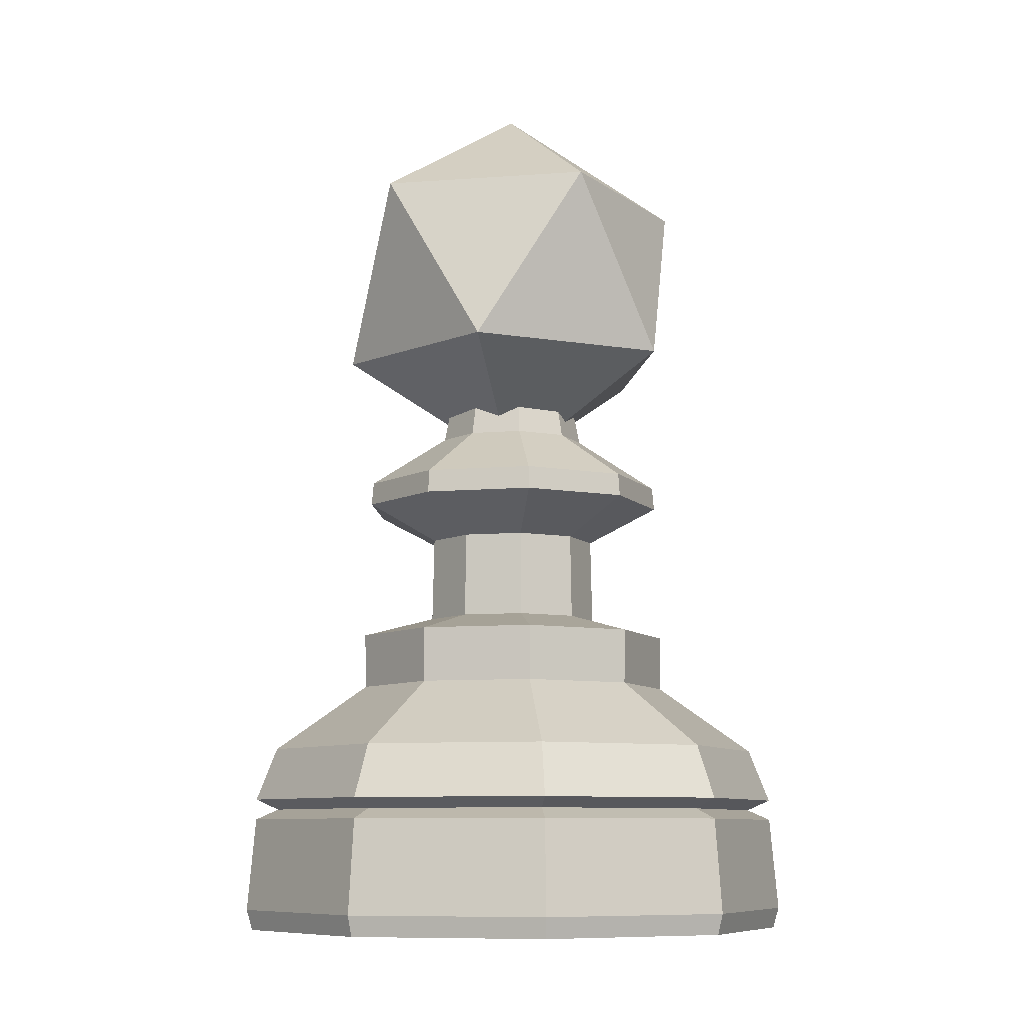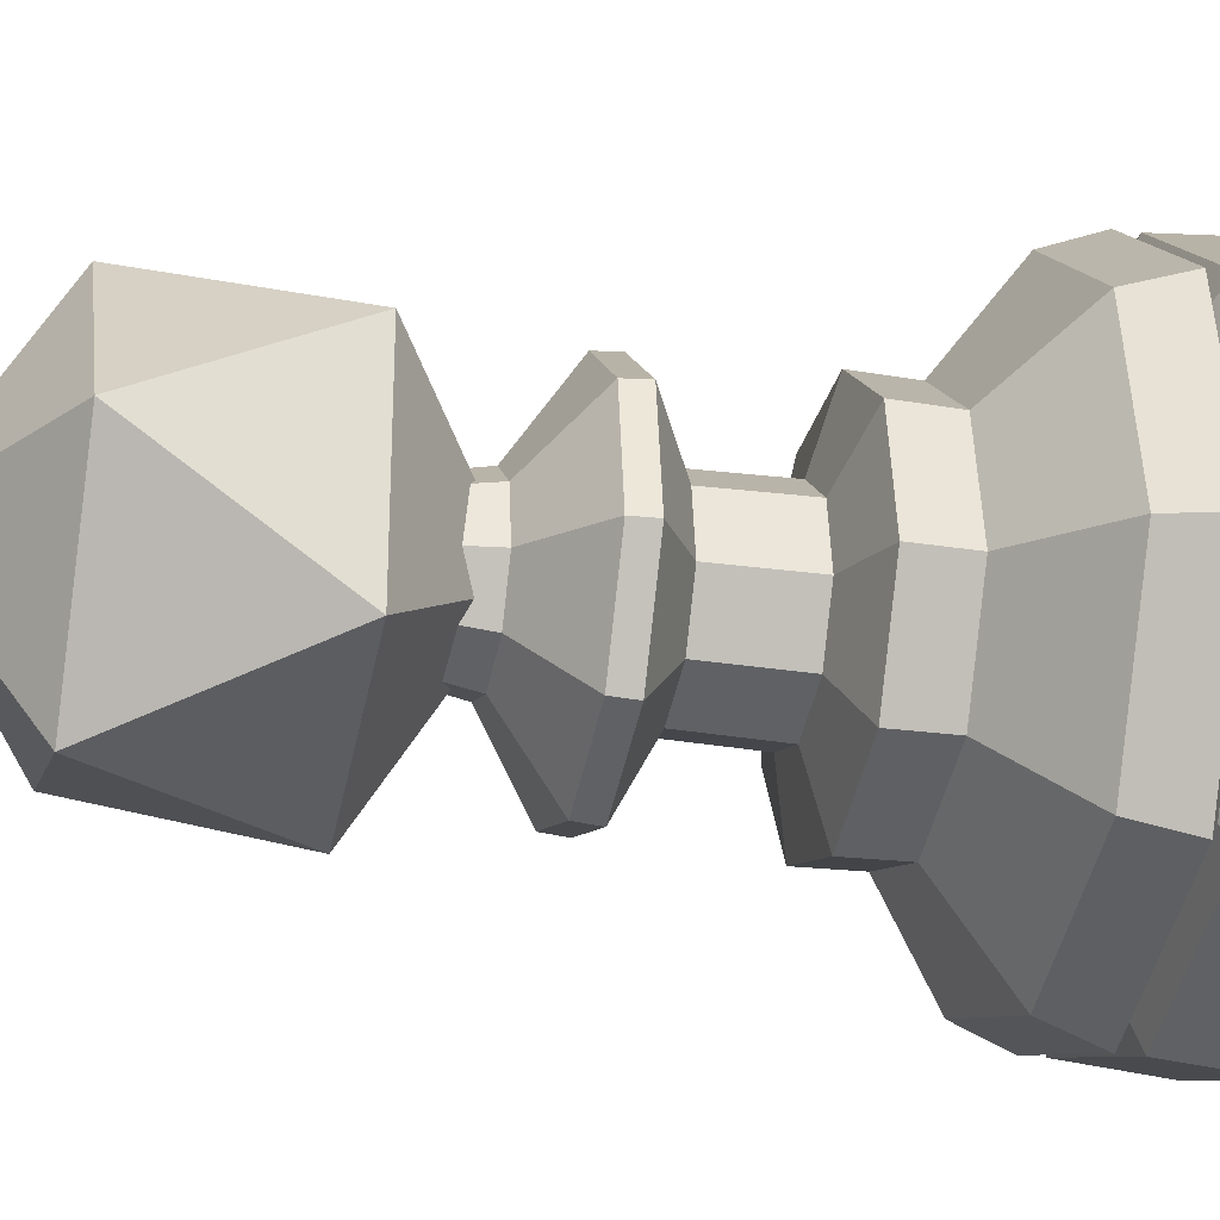
<metadata>
{"format":"obj","ext":"obj","renderer":"f3d","projection":"perspective","resolution":1024,"background":"white","views":[{"elev":-8.8,"azim":173.3,"up":"+Y"},{"elev":-27.6,"azim":-102.7,"up":"+Z"}]}
</metadata>
<code>
v  0.1714 0 0.4708
v  0.4339 0 0.2505
v  0.4431 0.03666 0.2558
v  0.1714 0 0.4708
v  0.4431 0.03666 0.2558
v  0.175 0.03666 0.4807
v  9.539e-07 0.901 4.36e-07
v  0.09762 1.096 0.3004
v  -0.2556 1.096 0.1857
v  -0.2556 1.096 0.1857
v  -0.2556 1.096 -0.1857
v  9.539e-07 0.901 4.36e-07
v  9.539e-07 0.901 4.36e-07
v  0.3159 1.096 4.275e-07
v  0.09762 1.096 0.3004
v  9.539e-07 0.901 4.36e-07
v  0.09762 1.096 -0.3004
v  0.3159 1.096 4.275e-07
v  9.539e-07 0.901 4.36e-07
v  -0.2556 1.096 -0.1857
v  0.09762 1.096 -0.3004
v  -0.2556 1.096 0.1857
v  -0.3159 1.412 4.137e-07
v  -0.2556 1.096 -0.1857
v  0.09762 1.096 0.3004
v  -0.09761 1.412 0.3004
v  -0.2556 1.096 0.1857
v  0.3159 1.096 4.275e-07
v  0.2556 1.412 0.1857
v  0.09762 1.096 0.3004
v  0.09762 1.096 -0.3004
v  0.2556 1.412 -0.1857
v  0.3159 1.096 4.275e-07
v  -0.2556 1.096 -0.1857
v  -0.09761 1.412 -0.3004
v  0.09762 1.096 -0.3004
v  -0.2556 1.096 0.1857
v  -0.09761 1.412 0.3004
v  -0.3159 1.412 4.137e-07
v  0.09762 1.096 0.3004
v  0.2556 1.412 0.1857
v  -0.09761 1.412 0.3004
v  0.3159 1.096 4.275e-07
v  0.2556 1.412 -0.1857
v  0.2556 1.412 0.1857
v  0.09762 1.096 -0.3004
v  -0.09761 1.412 -0.3004
v  0.2556 1.412 -0.1857
v  -0.2556 1.096 -0.1857
v  -0.3159 1.412 4.137e-07
v  -0.09761 1.412 -0.3004
v  -0.09761 1.412 0.3004
v  9.539e-07 1.607 4.052e-07
v  -0.3159 1.412 4.137e-07
v  0.2556 1.412 0.1857
v  9.539e-07 1.607 4.052e-07
v  -0.09761 1.412 0.3004
v  0.2556 1.412 -0.1857
v  9.539e-07 1.607 4.052e-07
v  0.2556 1.412 0.1857
v  -0.09761 1.412 -0.3004
v  9.539e-07 1.607 4.052e-07
v  0.2556 1.412 -0.1857
v  -0.3159 1.412 4.137e-07
v  9.539e-07 1.607 4.052e-07
v  -0.09761 1.412 -0.3004
v  -0.1864 0.4544 -0.2221
v  -0.2856 0.4544 -0.05035
v  -0.2879 0.5529 -0.05076
v  -0.1864 0.4544 -0.2221
v  -0.2879 0.5529 -0.05076
v  -0.1879 0.5529 -0.2239
v  0.09917 0.4544 0.2725
v  0.2511 0.4544 0.145
v  0.2532 0.5529 0.1462
v  0.09917 0.4544 0.2725
v  0.2532 0.5529 0.1462
v  0.09998 0.5529 0.2747
v  -0.2511 0.4544 0.145
v  -0.09917 0.4544 0.2725
v  -0.09998 0.5529 0.2747
v  -0.2511 0.4544 0.145
v  -0.09998 0.5529 0.2747
v  -0.2532 0.5529 0.1462
v  -0.4339 0 0.2505
v  -0.1714 0 0.4708
v  -0.175 0.03666 0.4807
v  -0.4431 0.03666 0.2558
v  0.4339 0 0.2505
v  0.4934 0 -0.087
v  0.5038 0.03666 -0.08884
v  0.4431 0.03666 0.2558
v  -0.4934 0 -0.087
v  -0.4339 0 0.2505
v  -0.4431 0.03666 0.2558
v  -0.5038 0.03666 -0.08884
v  0.3221 0 -0.3838
v  9.537e-07 0 -0.501
v  9.543e-07 0.03666 -0.5116
v  0.3289 0.03666 -0.3919
v  -0.3221 0 -0.3838
v  -0.4934 0 -0.087
v  -0.5038 0.03666 -0.08884
v  -0.3288 0.03666 -0.3919
v  -0.1714 0 0.4708
v  0.1714 0 0.4708
v  0.175 0.03666 0.4807
v  -0.175 0.03666 0.4807
v  0.4934 0 -0.087
v  0.3221 0 -0.3838
v  0.3289 0.03666 -0.3919
v  0.5038 0.03666 -0.08884
v  9.537e-07 0 -0.501
v  -0.3221 0 -0.3838
v  -0.3288 0.03666 -0.3919
v  9.543e-07 0.03666 -0.5116
v  -0.5038 0.03666 -0.08884
v  -0.4431 0.03666 0.2558
v  -0.4304 0.2027 0.2485
v  -0.4894 0.2027 -0.0863
v  0.175 0.03666 0.4807
v  0.4431 0.03666 0.2558
v  0.4304 0.2027 0.2485
v  0.17 0.2027 0.467
v  0.3289 0.03666 -0.3919
v  9.543e-07 0.03666 -0.5116
v  9.532e-07 0.2027 -0.497
v  0.3194 0.2027 -0.3807
v  -0.3288 0.03666 -0.3919
v  -0.5038 0.03666 -0.08884
v  -0.4894 0.2027 -0.0863
v  -0.3194 0.2027 -0.3807
v  -0.175 0.03666 0.4807
v  0.175 0.03666 0.4807
v  0.17 0.2027 0.467
v  -0.17 0.2027 0.467
v  0.5038 0.03666 -0.08884
v  0.3289 0.03666 -0.3919
v  0.3194 0.2027 -0.3807
v  0.4894 0.2027 -0.0863
v  9.543e-07 0.03666 -0.5116
v  -0.3288 0.03666 -0.3919
v  -0.3194 0.2027 -0.3807
v  9.532e-07 0.2027 -0.497
v  -0.4431 0.03666 0.2558
v  -0.175 0.03666 0.4807
v  -0.17 0.2027 0.467
v  -0.4304 0.2027 0.2485
v  0.4431 0.03666 0.2558
v  0.5038 0.03666 -0.08884
v  0.4894 0.2027 -0.0863
v  0.4304 0.2027 0.2485
v  -0.3949 0.221 0.228
v  -0.156 0.221 0.4285
v  -0.17 0.2393 0.467
v  -0.4304 0.2393 0.2485
v  0.3949 0.221 0.228
v  0.449 0.221 -0.07918
v  0.4894 0.2393 -0.0863
v  0.4304 0.2393 0.2485
v  -0.449 0.221 -0.07918
v  -0.3949 0.221 0.228
v  -0.4304 0.2393 0.2485
v  -0.4894 0.2393 -0.0863
v  0.156 0.221 0.4285
v  0.3949 0.221 0.228
v  0.4304 0.2393 0.2485
v  0.17 0.2393 0.467
v  0.2931 0.221 -0.3493
v  9.505e-07 0.221 -0.456
v  9.532e-07 0.2393 -0.497
v  0.3194 0.2393 -0.3807
v  -0.2931 0.221 -0.3493
v  -0.449 0.221 -0.07918
v  -0.4894 0.2393 -0.0863
v  -0.3194 0.2393 -0.3807
v  -0.156 0.221 0.4285
v  0.156 0.221 0.4285
v  0.17 0.2393 0.467
v  -0.17 0.2393 0.467
v  0.449 0.221 -0.07918
v  0.2931 0.221 -0.3493
v  0.3194 0.2393 -0.3807
v  0.4894 0.2393 -0.0863
v  9.505e-07 0.221 -0.456
v  -0.2931 0.221 -0.3493
v  -0.3194 0.2393 -0.3807
v  9.532e-07 0.2393 -0.497
v  9.532e-07 0.2027 -0.497
v  -0.3194 0.2027 -0.3807
v  -0.2931 0.221 -0.3493
v  9.505e-07 0.221 -0.456
v  0.4894 0.2027 -0.0863
v  0.3194 0.2027 -0.3807
v  0.2931 0.221 -0.3493
v  0.449 0.221 -0.07918
v  -0.17 0.2027 0.467
v  0.17 0.2027 0.467
v  0.156 0.221 0.4285
v  -0.156 0.221 0.4285
v  -0.3194 0.2027 -0.3807
v  -0.4894 0.2027 -0.0863
v  -0.449 0.221 -0.07918
v  -0.2931 0.221 -0.3493
v  0.3194 0.2027 -0.3807
v  9.532e-07 0.2027 -0.497
v  9.505e-07 0.221 -0.456
v  0.2931 0.221 -0.3493
v  0.17 0.2027 0.467
v  0.4304 0.2027 0.2485
v  0.3949 0.221 0.228
v  0.156 0.221 0.4285
v  -0.4894 0.2027 -0.0863
v  -0.4304 0.2027 0.2485
v  -0.3949 0.221 0.228
v  -0.449 0.221 -0.07918
v  0.4304 0.2027 0.2485
v  0.4894 0.2027 -0.0863
v  0.449 0.221 -0.07918
v  0.3949 0.221 0.228
v  -0.4304 0.2027 0.2485
v  -0.17 0.2027 0.467
v  -0.156 0.221 0.4285
v  -0.3949 0.221 0.228
v  -0.17 0.2393 0.467
v  0.17 0.2393 0.467
v  0.1573 0.3337 0.4322
v  -0.1573 0.3337 0.4322
v  0.4894 0.2393 -0.0863
v  0.3194 0.2393 -0.3807
v  0.2957 0.3337 -0.3524
v  0.453 0.3337 -0.07988
v  9.532e-07 0.2393 -0.497
v  -0.3194 0.2393 -0.3807
v  -0.2957 0.3337 -0.3524
v  9.518e-07 0.3337 -0.46
v  -0.4304 0.2393 0.2485
v  -0.17 0.2393 0.467
v  -0.1573 0.3337 0.4322
v  -0.3984 0.3337 0.23
v  0.4304 0.2393 0.2485
v  0.4894 0.2393 -0.0863
v  0.453 0.3337 -0.07988
v  0.3984 0.3337 0.23
v  -0.4894 0.2393 -0.0863
v  -0.4304 0.2393 0.2485
v  -0.3984 0.3337 0.23
v  -0.453 0.3337 -0.07988
v  0.17 0.2393 0.467
v  0.4304 0.2393 0.2485
v  0.3984 0.3337 0.23
v  0.1573 0.3337 0.4322
v  0.3194 0.2393 -0.3807
v  9.532e-07 0.2393 -0.497
v  9.518e-07 0.3337 -0.46
v  0.2957 0.3337 -0.3524
v  -0.3194 0.2393 -0.3807
v  -0.4894 0.2393 -0.0863
v  -0.453 0.3337 -0.07988
v  -0.2957 0.3337 -0.3524
v  0.3984 0.3337 0.23
v  0.453 0.3337 -0.07988
v  0.2856 0.4544 -0.05035
v  0.2511 0.4544 0.145
v  -0.453 0.3337 -0.07988
v  -0.3984 0.3337 0.23
v  -0.2511 0.4544 0.145
v  -0.2856 0.4544 -0.05035
v  0.1573 0.3337 0.4322
v  0.3984 0.3337 0.23
v  0.2511 0.4544 0.145
v  0.09917 0.4544 0.2725
v  0.2957 0.3337 -0.3524
v  9.518e-07 0.3337 -0.46
v  9.447e-07 0.4544 -0.29
v  0.1864 0.4544 -0.2221
v  -0.2957 0.3337 -0.3524
v  -0.453 0.3337 -0.07988
v  -0.2856 0.4544 -0.05035
v  -0.1864 0.4544 -0.2221
v  -0.1573 0.3337 0.4322
v  0.1573 0.3337 0.4322
v  0.09917 0.4544 0.2725
v  -0.09917 0.4544 0.2725
v  0.453 0.3337 -0.07988
v  0.2957 0.3337 -0.3524
v  0.1864 0.4544 -0.2221
v  0.2856 0.4544 -0.05035
v  9.518e-07 0.3337 -0.46
v  -0.2957 0.3337 -0.3524
v  -0.1864 0.4544 -0.2221
v  9.447e-07 0.4544 -0.29
v  -0.3984 0.3337 0.23
v  -0.1573 0.3337 0.4322
v  -0.09917 0.4544 0.2725
v  -0.2511 0.4544 0.145
v  0.1571 0.5883 -0.0277
v  0.1025 0.5883 -0.1222
v  0.1003 0.7421 -0.1196
v  0.1537 0.7421 -0.02711
v  9.346e-07 0.5883 -0.1595
v  -0.1025 0.5883 -0.1222
v  -0.1003 0.7421 -0.1196
v  9.389e-07 0.7421 -0.1561
v  -0.1382 0.5883 0.07976
v  -0.05456 0.5883 0.1499
v  -0.05339 0.7421 0.1467
v  -0.1352 0.7421 0.07806
v  0.1382 0.5883 0.07976
v  0.1571 0.5883 -0.0277
v  0.1537 0.7421 -0.02711
v  0.1352 0.7421 0.07806
v  -0.1571 0.5883 -0.0277
v  -0.1382 0.5883 0.07976
v  -0.1352 0.7421 0.07806
v  -0.1537 0.7421 -0.02711
v  0.05456 0.5883 0.1499
v  0.1382 0.5883 0.07976
v  0.1352 0.7421 0.07806
v  0.05339 0.7421 0.1467
v  0.1025 0.5883 -0.1222
v  9.346e-07 0.5883 -0.1595
v  9.389e-07 0.7421 -0.1561
v  0.1003 0.7421 -0.1196
v  -0.1025 0.5883 -0.1222
v  -0.1571 0.5883 -0.0277
v  -0.1537 0.7421 -0.02711
v  -0.1003 0.7421 -0.1196
v  -0.05456 0.5883 0.1499
v  0.05456 0.5883 0.1499
v  0.05339 0.7421 0.1467
v  -0.05339 0.7421 0.1467
v  0.1791 0.8495 -0.2135
v  9.434e-07 0.8495 -0.2787
v  9.38e-07 0.9433 -0.1357
v  0.08725 0.9433 -0.104
v  -0.1791 0.8495 -0.2135
v  -0.2745 0.8495 -0.04839
v  -0.1337 0.9433 -0.02357
v  -0.08725 0.9433 -0.104
v  -0.09532 0.8495 0.2619
v  0.09532 0.8495 0.2619
v  0.04643 0.9433 0.1276
v  -0.04642 0.9433 0.1276
v  0.2745 0.8495 -0.04839
v  0.1791 0.8495 -0.2135
v  0.08725 0.9433 -0.104
v  0.1337 0.9433 -0.02357
v  9.434e-07 0.8495 -0.2787
v  -0.1791 0.8495 -0.2135
v  -0.08725 0.9433 -0.104
v  9.38e-07 0.9433 -0.1357
v  -0.2414 0.8495 0.1393
v  -0.09532 0.8495 0.2619
v  -0.04642 0.9433 0.1276
v  -0.1176 0.9433 0.06787
v  0.2414 0.8495 0.1393
v  0.2745 0.8495 -0.04839
v  0.1337 0.9433 -0.02357
v  0.1176 0.9433 0.06787
v  -0.2745 0.8495 -0.04839
v  -0.2414 0.8495 0.1393
v  -0.1176 0.9433 0.06787
v  -0.1337 0.9433 -0.02357
v  0.09532 0.8495 0.2619
v  0.2414 0.8495 0.1393
v  0.1176 0.9433 0.06787
v  0.04643 0.9433 0.1276
v  -0.1337 0.9433 -0.02357
v  -0.1176 0.9433 0.06787
v  -0.1081 0.9988 0.06241
v  -0.1229 0.9988 -0.02167
v  0.04643 0.9433 0.1276
v  0.1176 0.9433 0.06787
v  0.1081 0.9988 0.06241
v  0.04269 0.9988 0.1173
v  0.08725 0.9433 -0.104
v  9.38e-07 0.9433 -0.1357
v  9.375e-07 0.9988 -0.1248
v  0.08023 0.9988 -0.09561
v  -0.08725 0.9433 -0.104
v  -0.1337 0.9433 -0.02357
v  -0.1229 0.9988 -0.02167
v  -0.08023 0.9988 -0.09561
v  -0.04642 0.9433 0.1276
v  0.04643 0.9433 0.1276
v  0.04269 0.9988 0.1173
v  -0.04269 0.9988 0.1173
v  0.1337 0.9433 -0.02357
v  0.08725 0.9433 -0.104
v  0.08023 0.9988 -0.09561
v  0.1229 0.9988 -0.02167
v  9.38e-07 0.9433 -0.1357
v  -0.08725 0.9433 -0.104
v  -0.08023 0.9988 -0.09561
v  9.375e-07 0.9988 -0.1248
v  -0.1176 0.9433 0.06787
v  -0.04642 0.9433 0.1276
v  -0.04269 0.9988 0.1173
v  -0.1081 0.9988 0.06241
v  0.1176 0.9433 0.06787
v  0.1337 0.9433 -0.02357
v  0.1229 0.9988 -0.02167
v  0.1081 0.9988 0.06241
v  0.05339 0.7421 0.1467
v  0.1352 0.7421 0.07806
v  0.2445 0.8082 0.1412
v  0.09656 0.8082 0.2653
v  0.09656 0.8082 0.2653
v  0.2445 0.8082 0.1412
v  0.2414 0.8495 0.1393
v  0.09532 0.8495 0.2619
v  -0.1537 0.7421 -0.02711
v  -0.1352 0.7421 0.07806
v  -0.2445 0.8082 0.1412
v  -0.278 0.8082 -0.04902
v  -0.278 0.8082 -0.04902
v  -0.2445 0.8082 0.1412
v  -0.2414 0.8495 0.1393
v  -0.2745 0.8495 -0.04839
v  0.1352 0.7421 0.07806
v  0.1537 0.7421 -0.02711
v  0.278 0.8082 -0.04902
v  0.2445 0.8082 0.1412
v  0.2445 0.8082 0.1412
v  0.278 0.8082 -0.04902
v  0.2745 0.8495 -0.04839
v  0.2414 0.8495 0.1393
v  -0.1352 0.7421 0.07806
v  -0.05339 0.7421 0.1467
v  -0.09655 0.8082 0.2653
v  -0.2445 0.8082 0.1412
v  -0.2445 0.8082 0.1412
v  -0.09655 0.8082 0.2653
v  -0.09532 0.8495 0.2619
v  -0.2414 0.8495 0.1393
v  9.389e-07 0.7421 -0.1561
v  -0.1003 0.7421 -0.1196
v  -0.1815 0.8082 -0.2163
v  9.445e-07 0.8082 -0.2823
v  9.445e-07 0.8082 -0.2823
v  -0.1815 0.8082 -0.2163
v  -0.1791 0.8495 -0.2135
v  9.434e-07 0.8495 -0.2787
v  0.1537 0.7421 -0.02711
v  0.1003 0.7421 -0.1196
v  0.1815 0.8082 -0.2163
v  0.278 0.8082 -0.04902
v  0.278 0.8082 -0.04902
v  0.1815 0.8082 -0.2163
v  0.1791 0.8495 -0.2135
v  0.2745 0.8495 -0.04839
v  -0.05339 0.7421 0.1467
v  0.05339 0.7421 0.1467
v  0.09656 0.8082 0.2653
v  -0.09655 0.8082 0.2653
v  -0.09655 0.8082 0.2653
v  0.09656 0.8082 0.2653
v  0.09532 0.8495 0.2619
v  -0.09532 0.8495 0.2619
v  -0.1003 0.7421 -0.1196
v  -0.1537 0.7421 -0.02711
v  -0.278 0.8082 -0.04902
v  -0.1815 0.8082 -0.2163
v  -0.1815 0.8082 -0.2163
v  -0.278 0.8082 -0.04902
v  -0.2745 0.8495 -0.04839
v  -0.1791 0.8495 -0.2135
v  0.1003 0.7421 -0.1196
v  9.389e-07 0.7421 -0.1561
v  9.445e-07 0.8082 -0.2823
v  0.1815 0.8082 -0.2163
v  0.1815 0.8082 -0.2163
v  9.445e-07 0.8082 -0.2823
v  9.434e-07 0.8495 -0.2787
v  0.1791 0.8495 -0.2135
v  -0.09917 0.4544 0.2725
v  0.09917 0.4544 0.2725
v  0.09998 0.5529 0.2747
v  -0.09998 0.5529 0.2747
v  0.1864 0.4544 -0.2221
v  9.447e-07 0.4544 -0.29
v  9.47e-07 0.5529 -0.2923
v  0.1879 0.5529 -0.2239
v  -0.2856 0.4544 -0.05035
v  -0.2511 0.4544 0.145
v  -0.2532 0.5529 0.1462
v  -0.2879 0.5529 -0.05076
v  0.2511 0.4544 0.145
v  0.2856 0.4544 -0.05035
v  0.2879 0.5529 -0.05076
v  0.2532 0.5529 0.1462
v  9.447e-07 0.4544 -0.29
v  -0.1864 0.4544 -0.2221
v  -0.1879 0.5529 -0.2239
v  9.47e-07 0.5529 -0.2923
v  0.2856 0.4544 -0.05035
v  0.1864 0.4544 -0.2221
v  0.1879 0.5529 -0.2239
v  0.2879 0.5529 -0.05076
v  -0.09998 0.5529 0.2747
v  0.09998 0.5529 0.2747
v  0.05456 0.5883 0.1499
v  -0.05456 0.5883 0.1499
v  -0.1879 0.5529 -0.2239
v  -0.2879 0.5529 -0.05076
v  -0.1571 0.5883 -0.0277
v  -0.1025 0.5883 -0.1222
v  0.1879 0.5529 -0.2239
v  9.47e-07 0.5529 -0.2923
v  9.346e-07 0.5883 -0.1595
v  0.1025 0.5883 -0.1222
v  0.09998 0.5529 0.2747
v  0.2532 0.5529 0.1462
v  0.1382 0.5883 0.07976
v  0.05456 0.5883 0.1499
v  -0.2879 0.5529 -0.05076
v  -0.2532 0.5529 0.1462
v  -0.1382 0.5883 0.07976
v  -0.1571 0.5883 -0.0277
v  0.2532 0.5529 0.1462
v  0.2879 0.5529 -0.05076
v  0.1571 0.5883 -0.0277
v  0.1382 0.5883 0.07976
v  -0.2532 0.5529 0.1462
v  -0.09998 0.5529 0.2747
v  -0.05456 0.5883 0.1499
v  -0.1382 0.5883 0.07976
v  9.47e-07 0.5529 -0.2923
v  -0.1879 0.5529 -0.2239
v  -0.1025 0.5883 -0.1222
v  9.346e-07 0.5883 -0.1595
v  0.2879 0.5529 -0.05076
v  0.1879 0.5529 -0.2239
v  0.1025 0.5883 -0.1222
v  0.1571 0.5883 -0.0277
v  -0.3221 0 -0.3838
v  9.537e-07 0 -0.501
v  0.3221 0 -0.3838
v  -0.4934 0 -0.087
v  0.4934 0 -0.087
v  -0.4339 0 0.2505
v  0.4339 0 0.2505
v  -0.1714 0 0.4708
v  0.1714 0 0.4708
f 1 2 3
f 4 5 6
f 7 8 9
f 10 11 12
f 13 14 15
f 16 17 18
f 19 20 21
f 22 23 24
f 25 26 27
f 28 29 30
f 31 32 33
f 34 35 36
f 37 38 39
f 40 41 42
f 43 44 45
f 46 47 48
f 49 50 51
f 52 53 54
f 55 56 57
f 58 59 60
f 61 62 63
f 64 65 66
f 67 68 69
f 70 71 72
f 73 74 75
f 76 77 78
f 79 80 81
f 82 83 84
f 85 86 87
f 85 87 88
f 89 90 91
f 89 91 92
f 93 94 95
f 93 95 96
f 97 98 99
f 97 99 100
f 101 102 103
f 101 103 104
f 105 106 107
f 105 107 108
f 109 110 111
f 109 111 112
f 113 114 115
f 113 115 116
f 117 118 119
f 117 119 120
f 121 122 123
f 121 123 124
f 125 126 127
f 125 127 128
f 129 130 131
f 129 131 132
f 133 134 135
f 133 135 136
f 137 138 139
f 137 139 140
f 141 142 143
f 141 143 144
f 145 146 147
f 145 147 148
f 149 150 151
f 149 151 152
f 153 154 155
f 153 155 156
f 157 158 159
f 157 159 160
f 161 162 163
f 161 163 164
f 165 166 167
f 165 167 168
f 169 170 171
f 169 171 172
f 173 174 175
f 173 175 176
f 177 178 179
f 177 179 180
f 181 182 183
f 181 183 184
f 185 186 187
f 185 187 188
f 189 190 191
f 189 191 192
f 193 194 195
f 193 195 196
f 197 198 199
f 197 199 200
f 201 202 203
f 201 203 204
f 205 206 207
f 205 207 208
f 209 210 211
f 209 211 212
f 213 214 215
f 213 215 216
f 217 218 219
f 217 219 220
f 221 222 223
f 221 223 224
f 225 226 227
f 225 227 228
f 229 230 231
f 229 231 232
f 233 234 235
f 233 235 236
f 237 238 239
f 237 239 240
f 241 242 243
f 241 243 244
f 245 246 247
f 245 247 248
f 249 250 251
f 249 251 252
f 253 254 255
f 253 255 256
f 257 258 259
f 257 259 260
f 261 262 263
f 261 263 264
f 265 266 267
f 265 267 268
f 269 270 271
f 269 271 272
f 273 274 275
f 273 275 276
f 277 278 279
f 277 279 280
f 281 282 283
f 281 283 284
f 285 286 287
f 285 287 288
f 289 290 291
f 289 291 292
f 293 294 295
f 293 295 296
f 297 298 299
f 297 299 300
f 301 302 303
f 301 303 304
f 305 306 307
f 305 307 308
f 309 310 311
f 309 311 312
f 313 314 315
f 313 315 316
f 317 318 319
f 317 319 320
f 321 322 323
f 321 323 324
f 325 326 327
f 325 327 328
f 329 330 331
f 329 331 332
f 333 334 335
f 333 335 336
f 337 338 339
f 337 339 340
f 341 342 343
f 341 343 344
f 345 346 347
f 345 347 348
f 349 350 351
f 349 351 352
f 353 354 355
f 353 355 356
f 357 358 359
f 357 359 360
f 361 362 363
f 361 363 364
f 365 366 367
f 365 367 368
f 369 370 371
f 369 371 372
f 373 374 375
f 373 375 376
f 377 378 379
f 377 379 380
f 381 382 383
f 381 383 384
f 385 386 387
f 385 387 388
f 389 390 391
f 389 391 392
f 393 394 395
f 393 395 396
f 397 398 399
f 397 399 400
f 401 402 403
f 401 403 404
f 405 406 407
f 405 407 408
f 409 410 411
f 409 411 412
f 413 414 415
f 413 415 416
f 417 418 419
f 417 419 420
f 421 422 423
f 421 423 424
f 425 426 427
f 425 427 428
f 429 430 431
f 429 431 432
f 433 434 435
f 433 435 436
f 437 438 439
f 437 439 440
f 441 442 443
f 441 443 444
f 445 446 447
f 445 447 448
f 449 450 451
f 449 451 452
f 453 454 455
f 453 455 456
f 457 458 459
f 457 459 460
f 461 462 463
f 461 463 464
f 465 466 467
f 465 467 468
f 469 470 471
f 469 471 472
f 473 474 475
f 473 475 476
f 477 478 479
f 477 479 480
f 481 482 483
f 481 483 484
f 485 486 487
f 485 487 488
f 489 490 491
f 489 491 492
f 493 494 495
f 493 495 496
f 497 498 499
f 497 499 500
f 501 502 503
f 501 503 504
f 505 506 507
f 505 507 508
f 509 510 511
f 509 511 512
f 513 514 515
f 513 515 516
f 517 518 519
f 517 519 520
f 521 522 523
f 521 523 524
f 525 526 527
f 525 527 528
f 529 530 531
f 529 531 532
f 533 534 535
f 533 535 536
f 537 538 539
f 539 540 537
f 539 541 540
f 541 542 540
f 541 543 542
f 543 544 542
f 543 545 544

</code>
